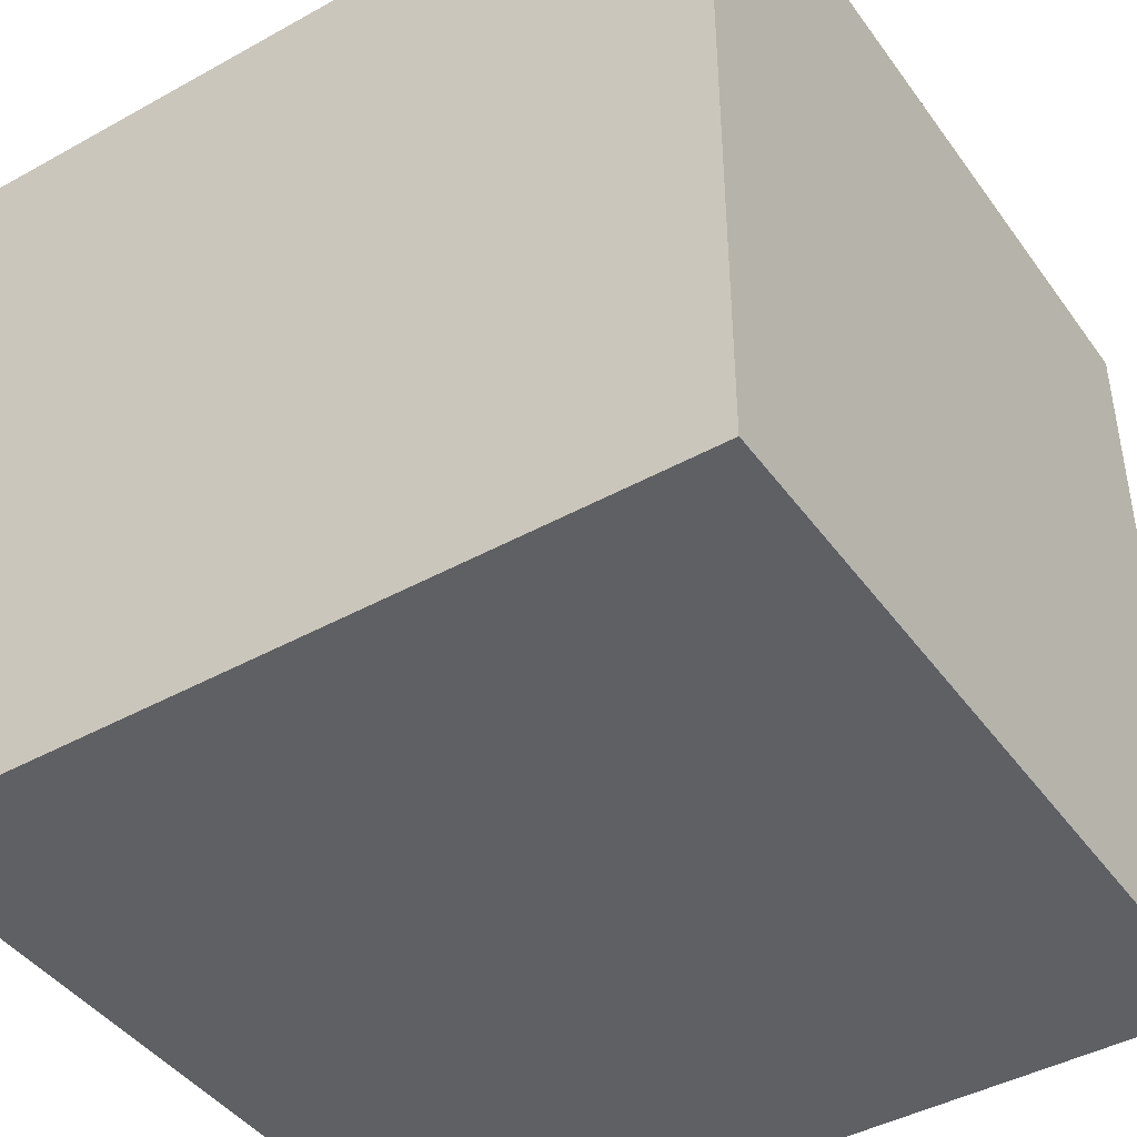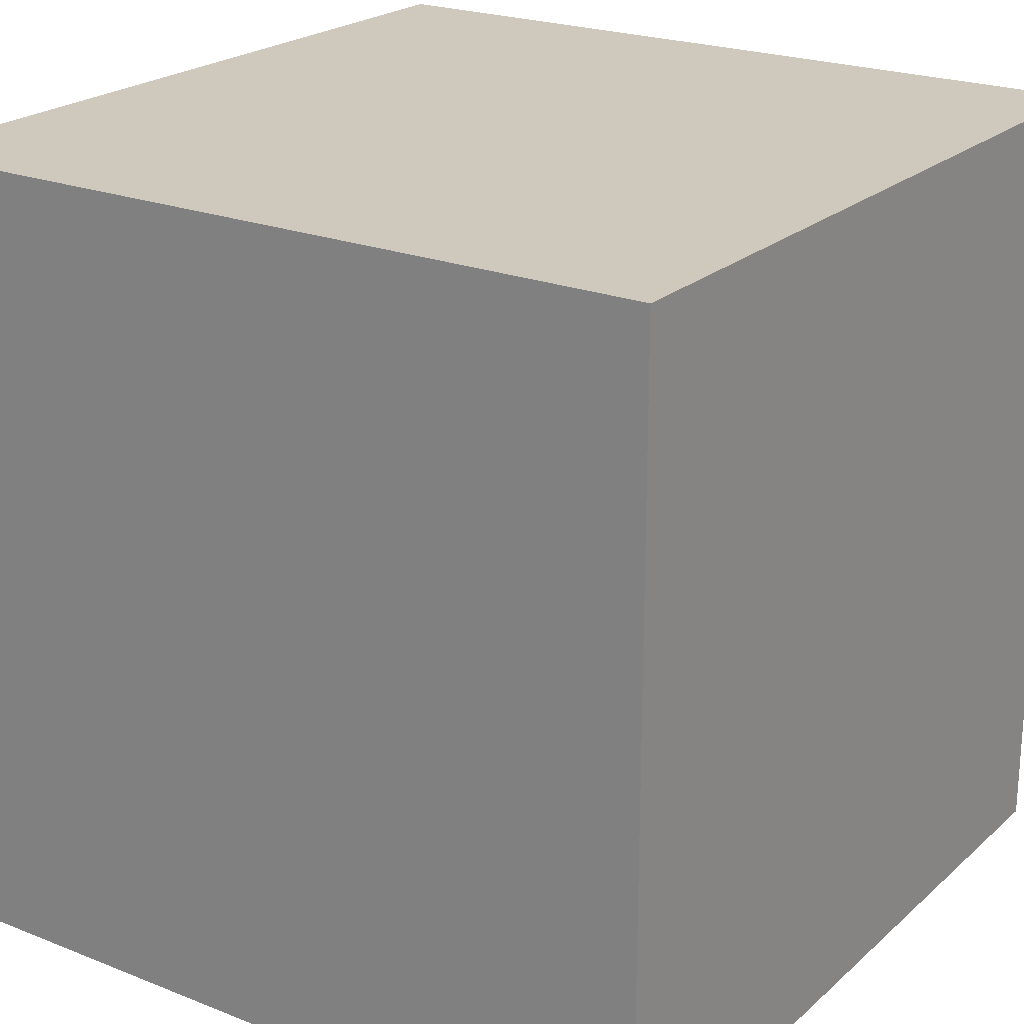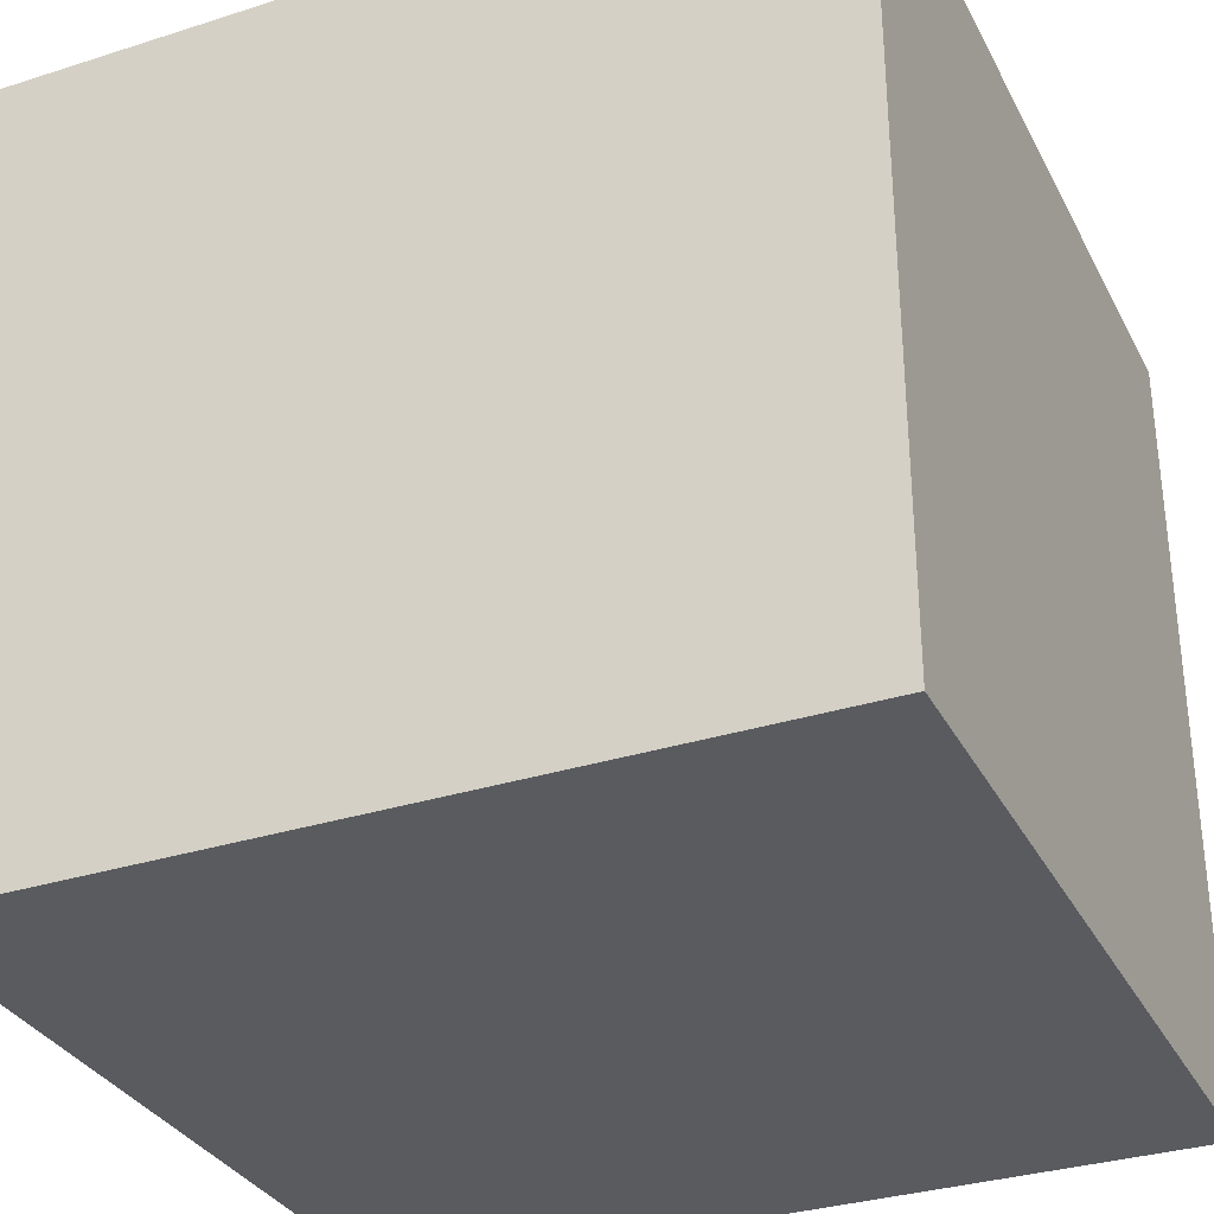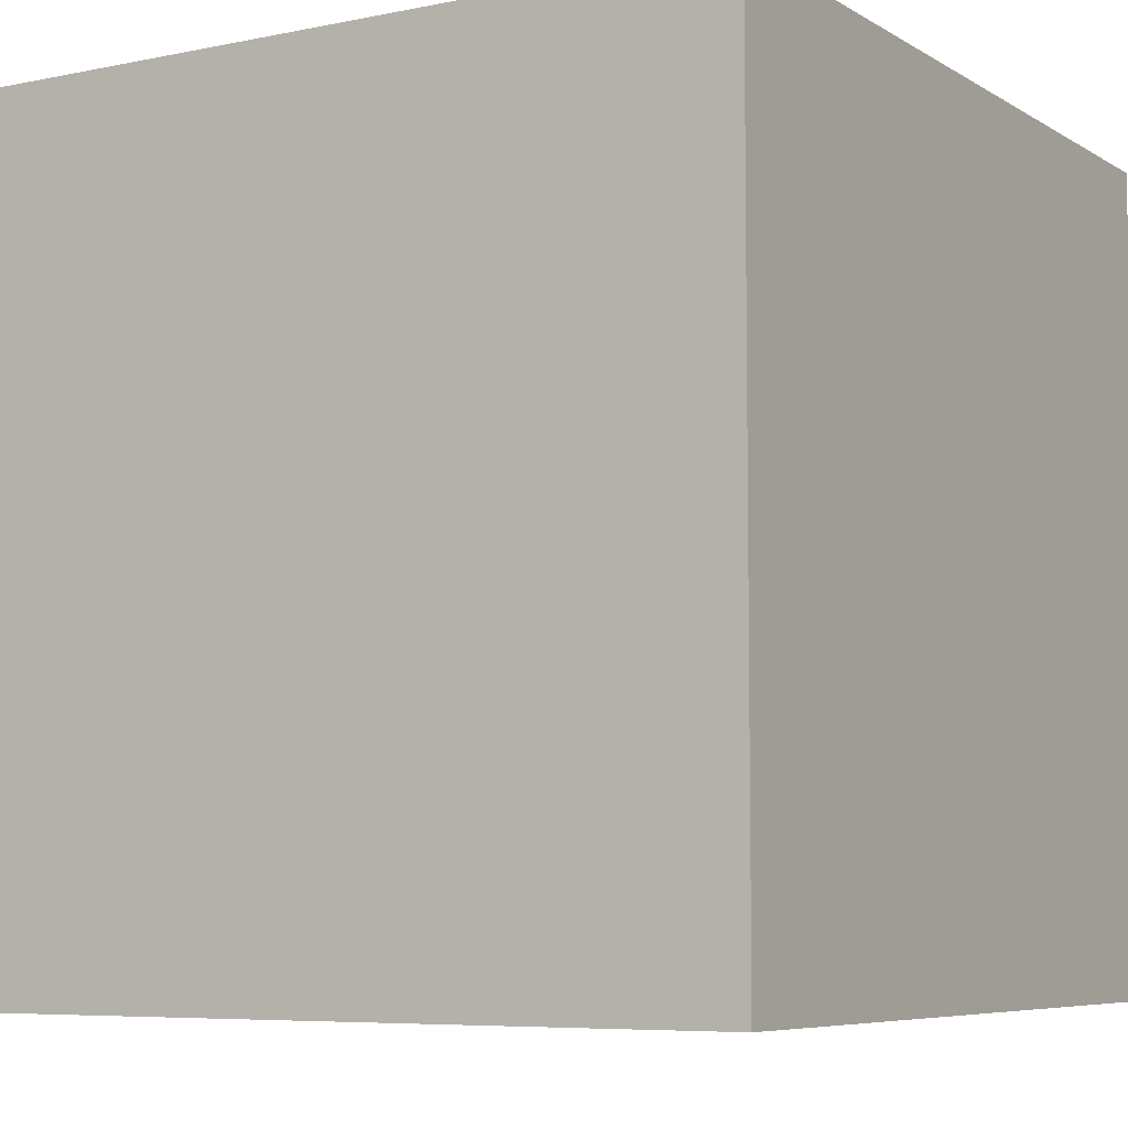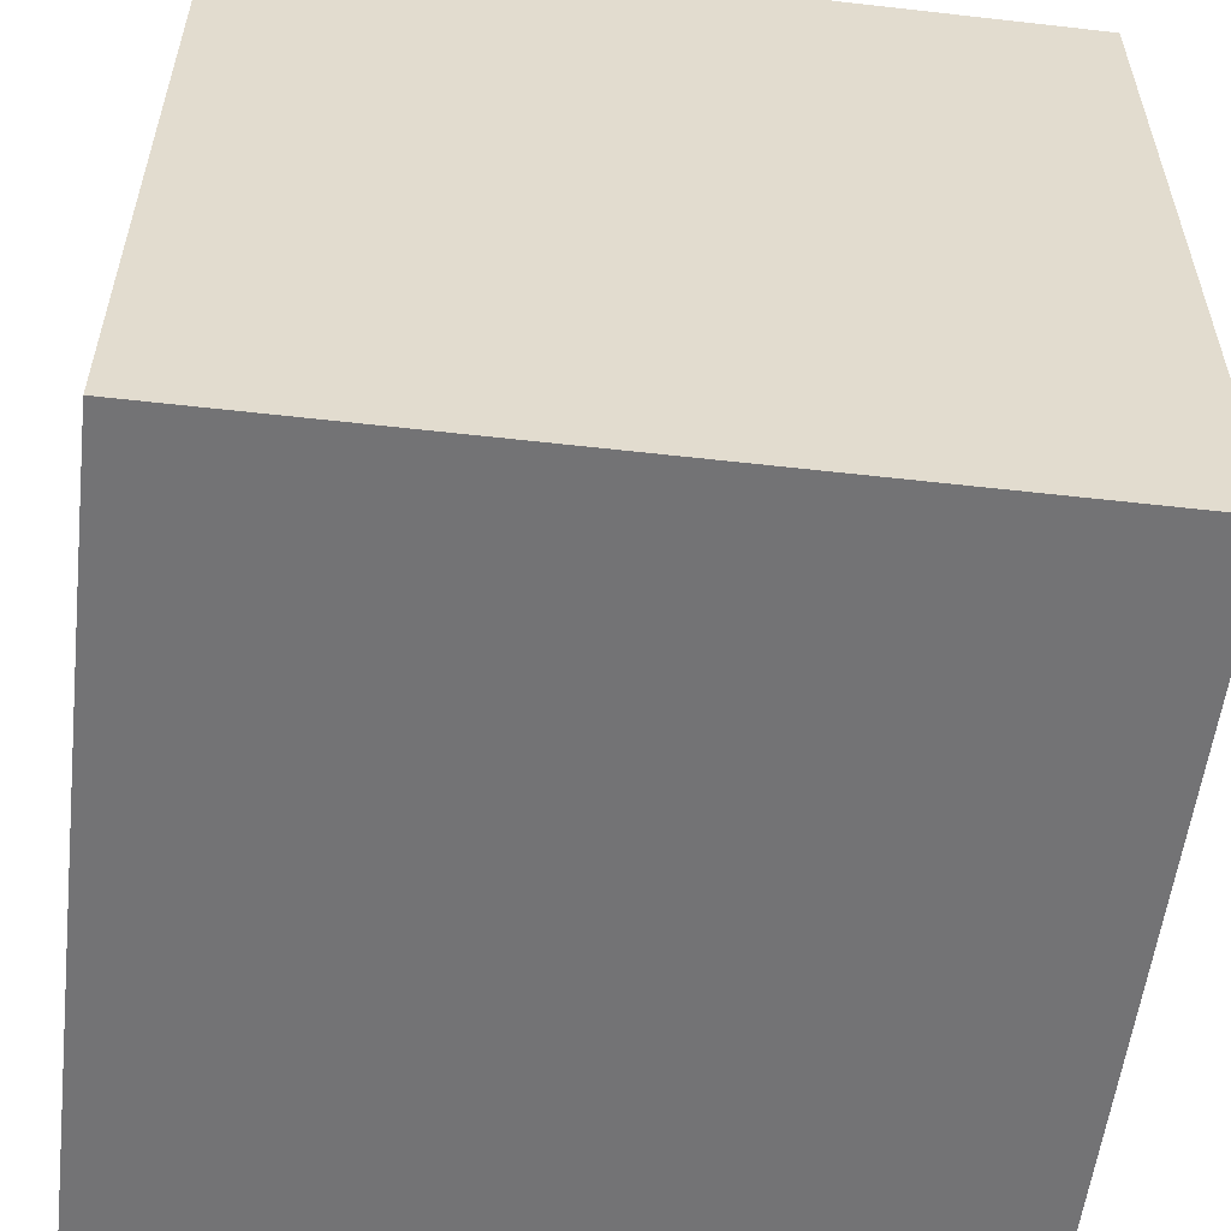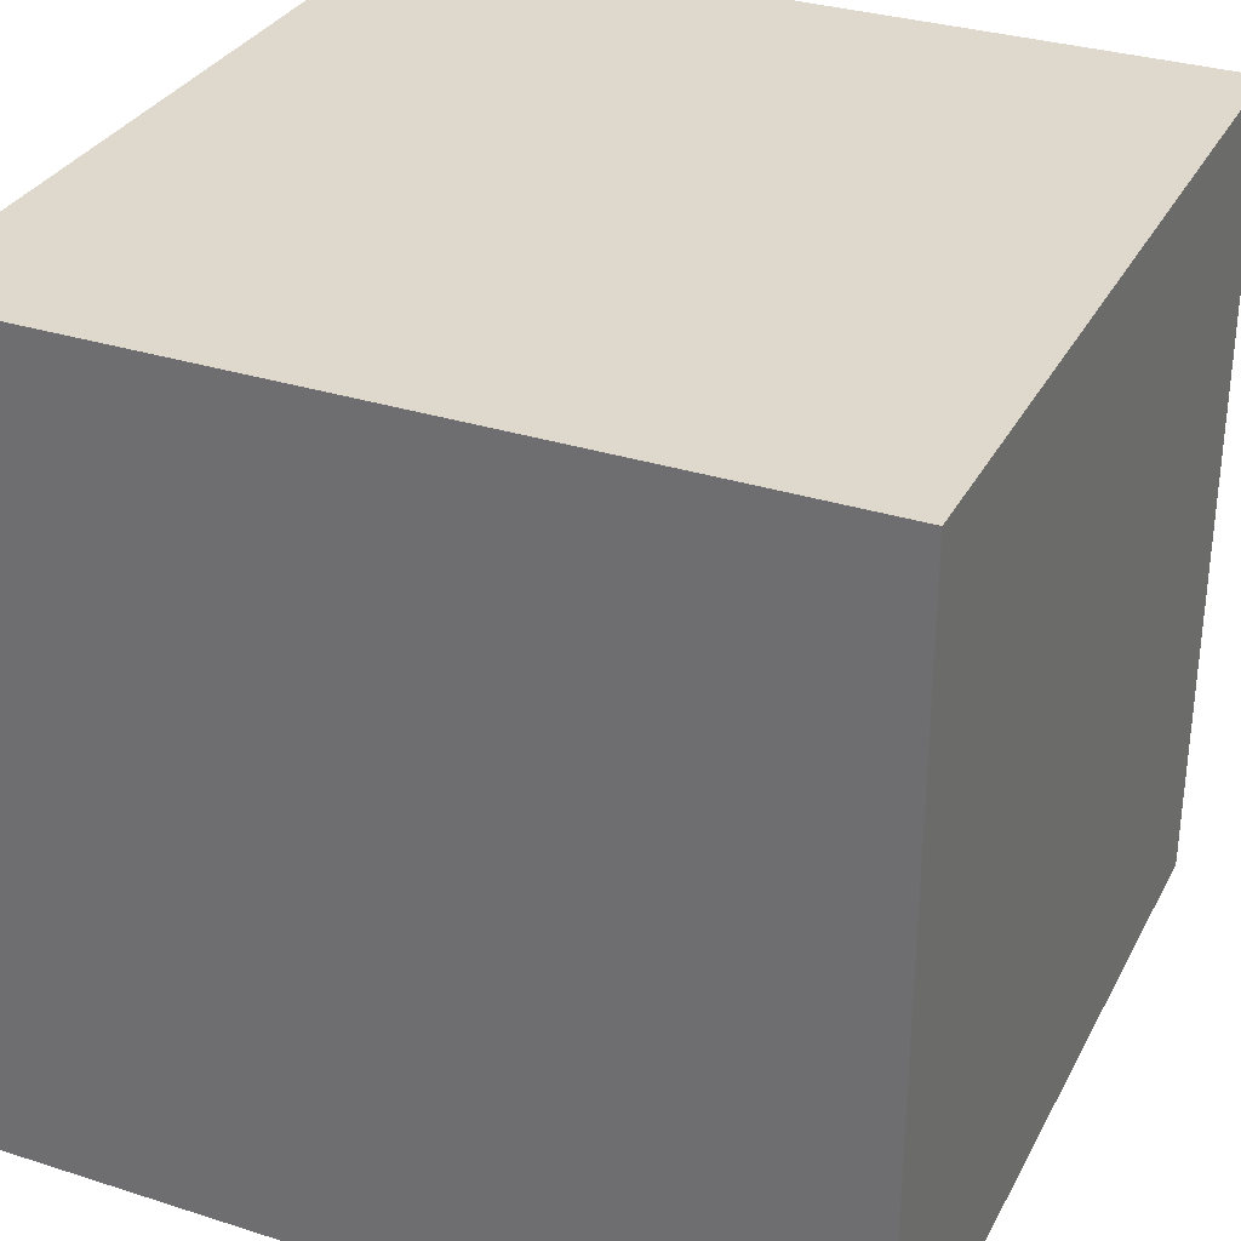
<metadata>
{"format":"obj","ext":"obj","renderer":"f3d","projection":"perspective","resolution":1024,"background":"white","views":[{"elev":-43.4,"azim":-56.8,"up":"+Y"},{"elev":22.4,"azim":124.3,"up":"+Z"},{"elev":-32.5,"azim":23.9,"up":"+Y"},{"elev":-6.6,"azim":-58.7,"up":"+Z"},{"elev":-56.0,"azim":-6.8,"up":"+Z"},{"elev":32.0,"azim":24.1,"up":"+Y"}]}
</metadata>
<code>
o Cube
v 1 -1 -1
v 1 -1 1
v -1 -1 1
v -1 -1 -1
v 1 1 -1
v 1 1 1
v -1 1 1
v -1 1 -1
f 1 8 5
f 1 4 8
f 5 2 1
f 5 6 2
f 3 8 4
f 3 7 8
f 8 6 5
f 8 7 6
f 6 3 2
f 6 7 3
f 2 4 1
f 2 3 4

</code>
